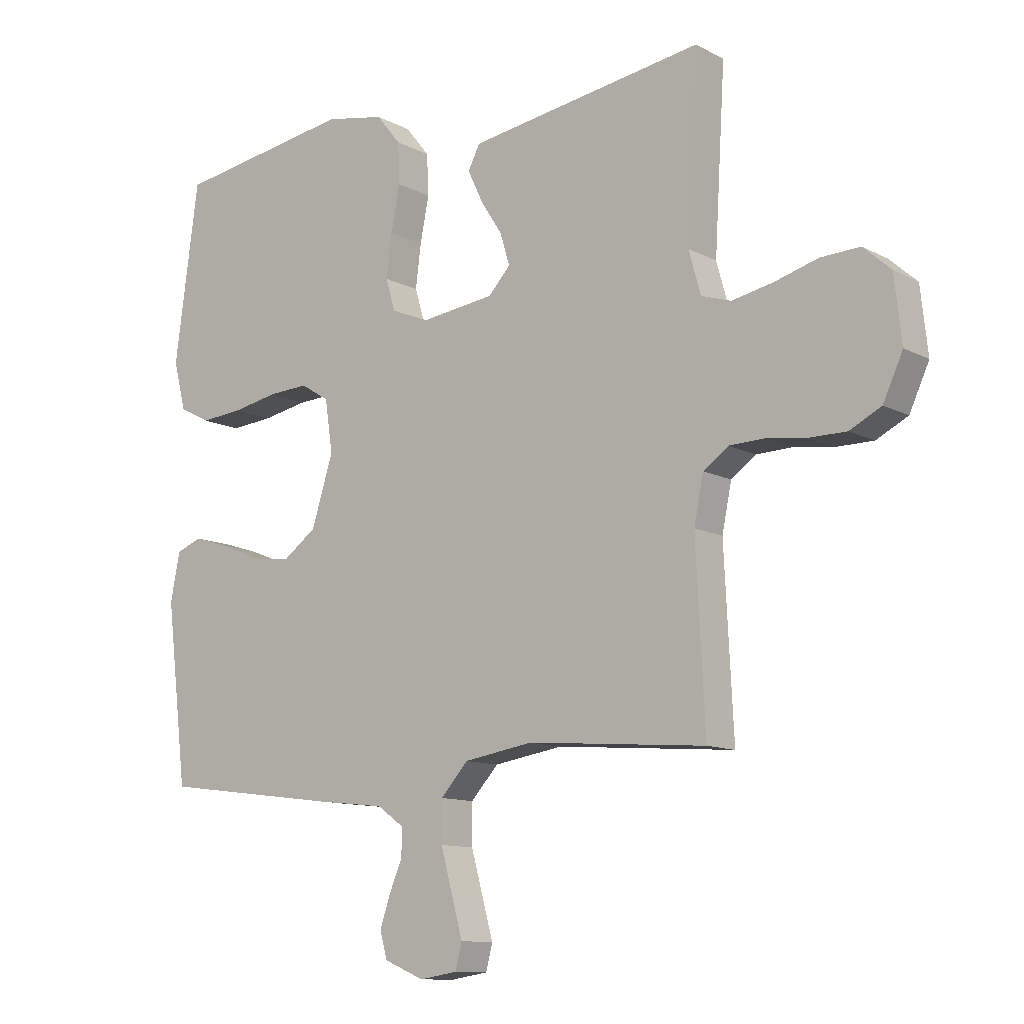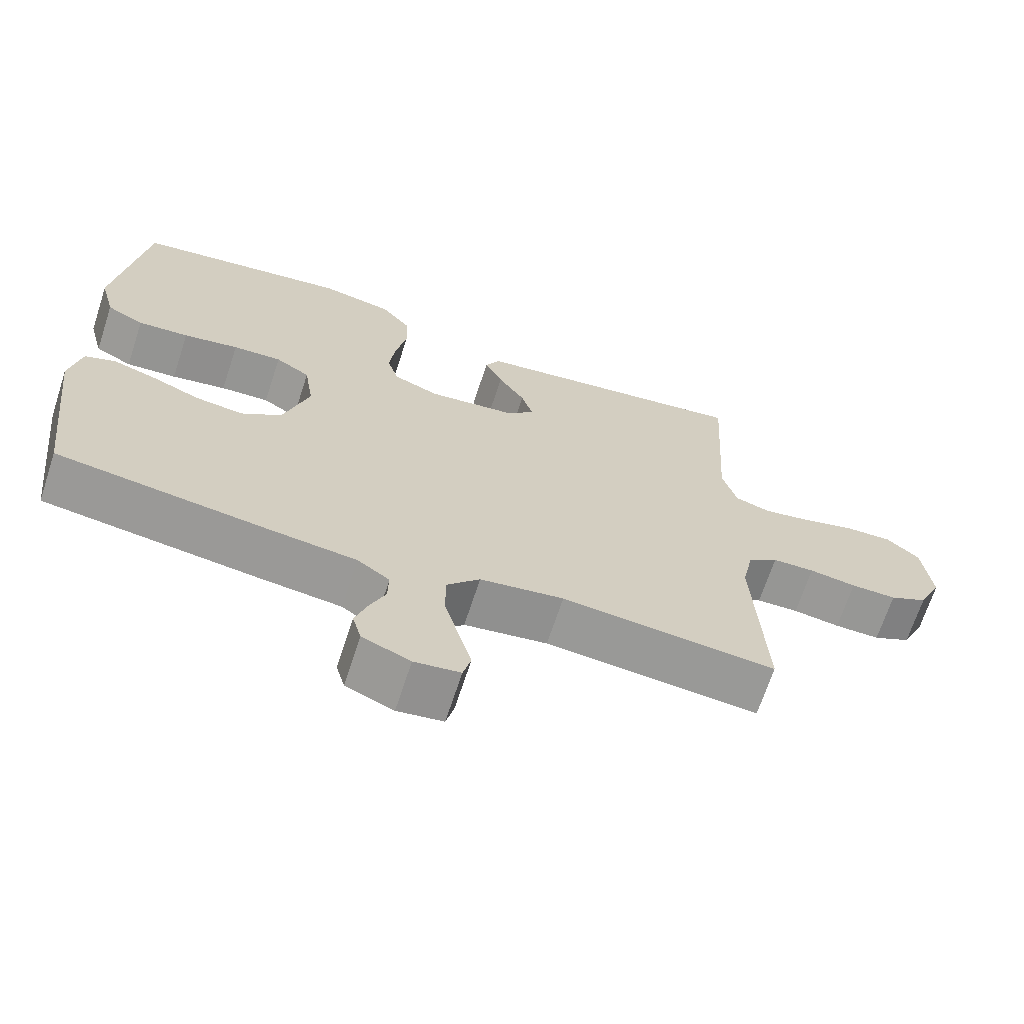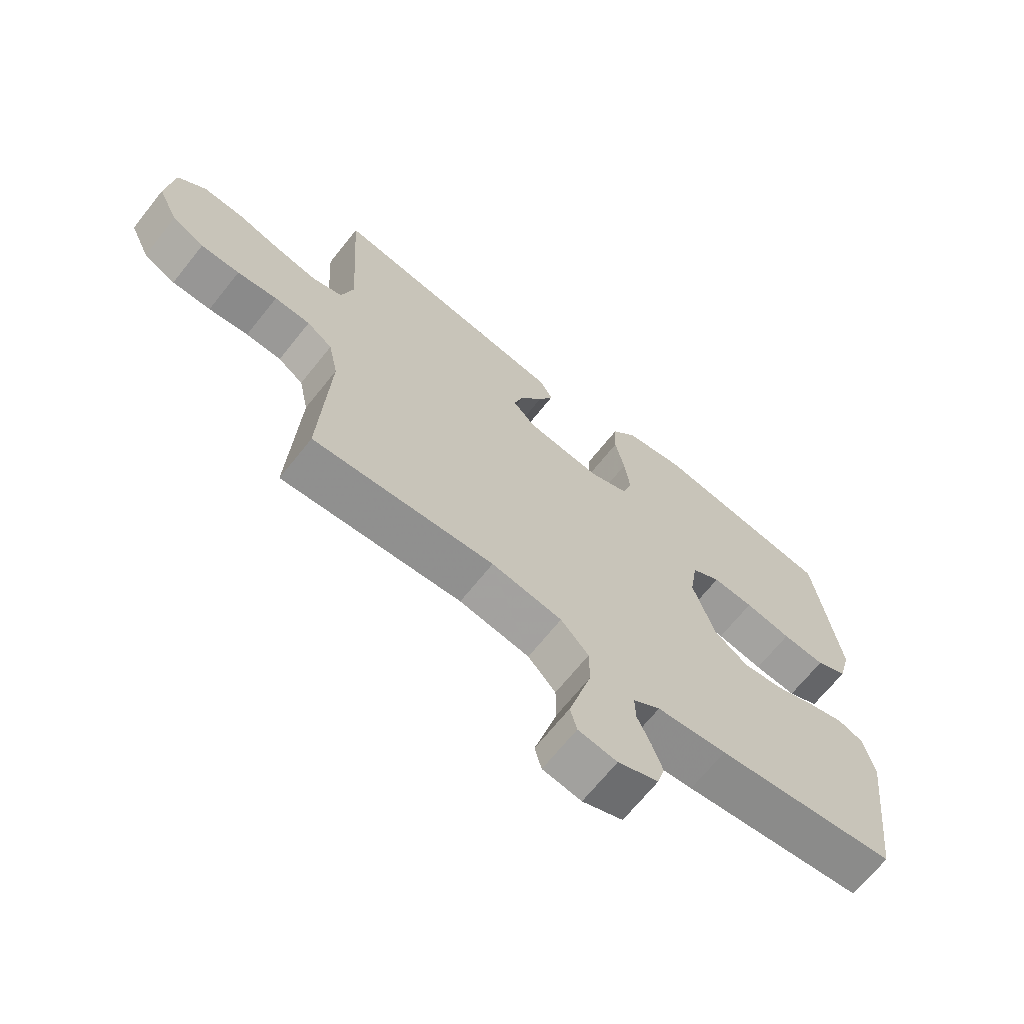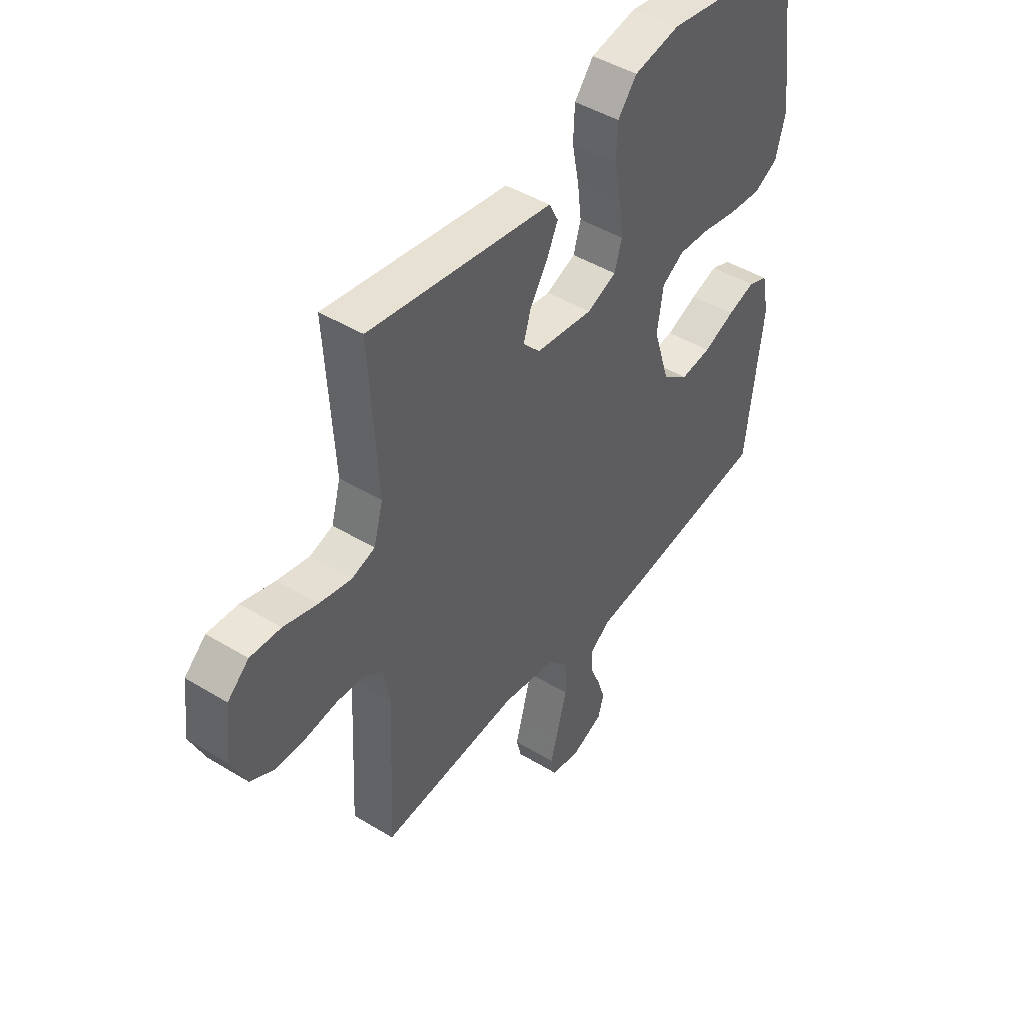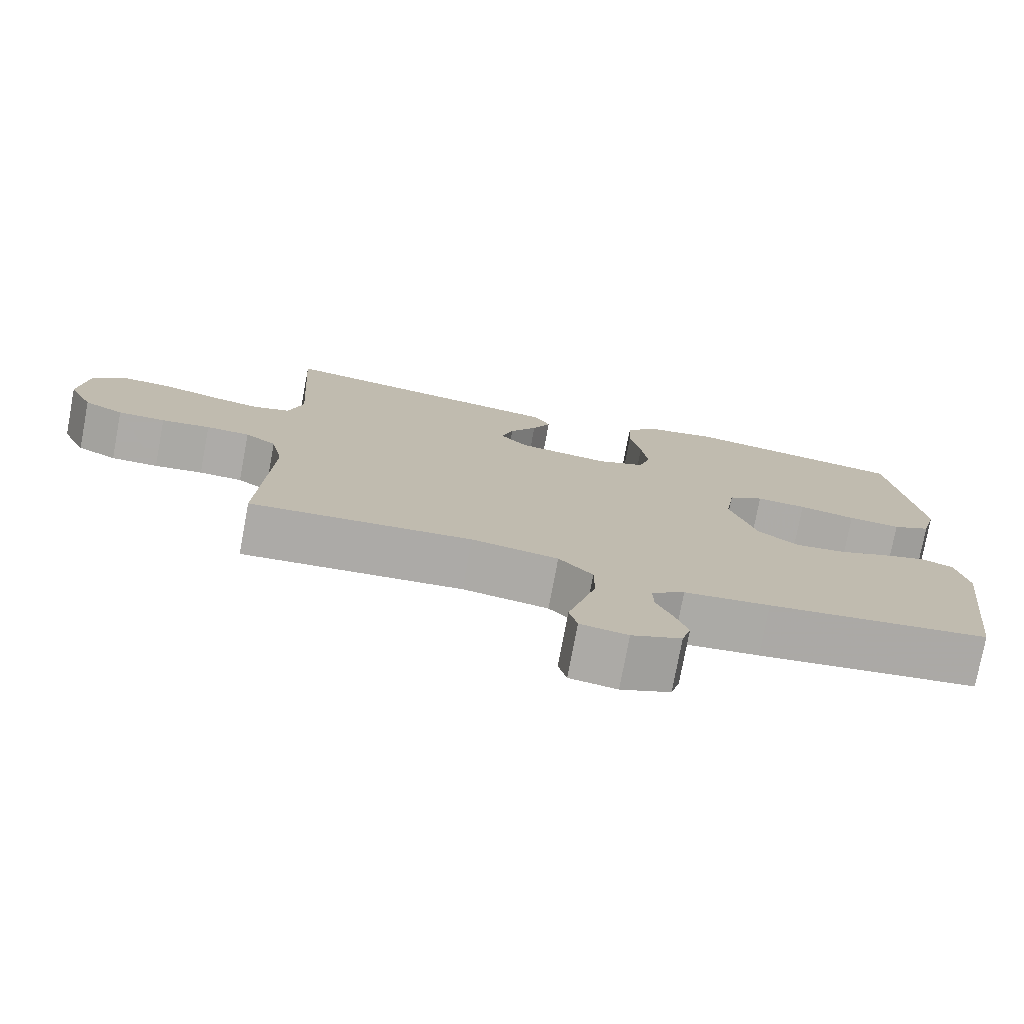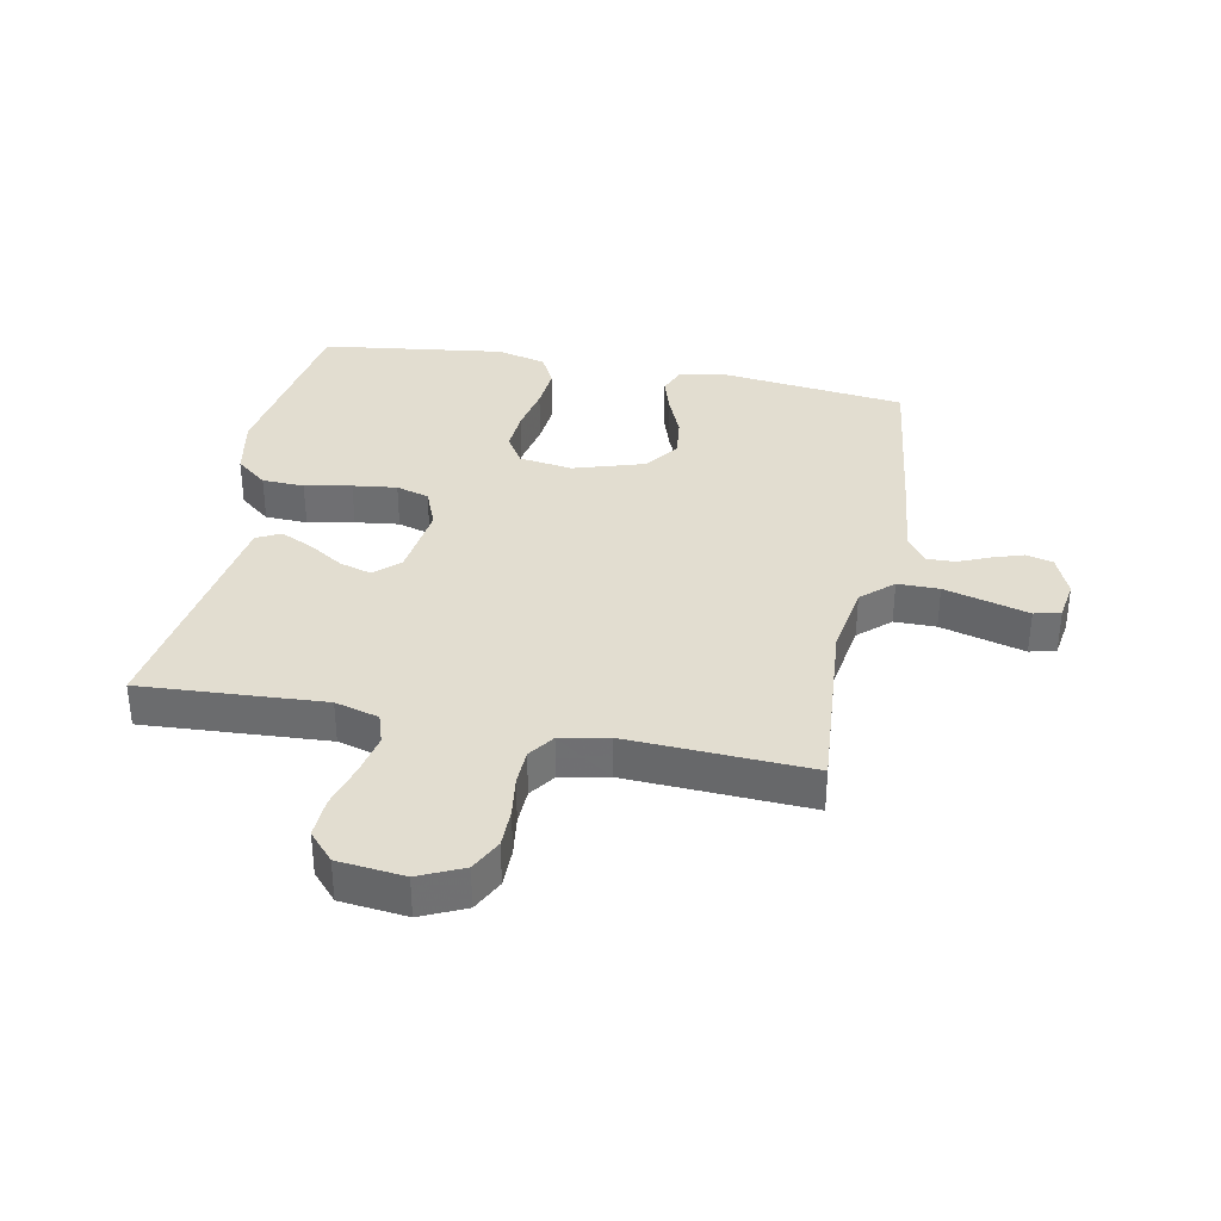
<metadata>
{"format":"obj","ext":"obj","renderer":"f3d","projection":"perspective","resolution":1024,"background":"white","views":[{"elev":-11.3,"azim":38.2,"up":"+Z"},{"elev":-68.1,"azim":-18.1,"up":"+Z"},{"elev":-68.0,"azim":141.4,"up":"+Z"},{"elev":45.6,"azim":125.1,"up":"+Z"},{"elev":-76.5,"azim":169.4,"up":"+Z"},{"elev":35.3,"azim":101.1,"up":"+Y"}]}
</metadata>
<code>
v 0.5 0.07 0.5
v 0.482 0.07 0.2
v 0.502 0.07 0.128
v 0.552 0.07 0.112
v 0.621 0.07 0.126
v 0.694 0.07 0.147
v 0.76 0.07 0.15
v 0.806 0.07 0.109
v 0.818 0.07 0
v 0.785 0.07 -0.072
v 0.732 0.07 -0.099
v 0.668 0.07 -0.099
v 0.602 0.07 -0.09
v 0.543 0.07 -0.092
v 0.501 0.07 -0.122
v 0.485 0.07 -0.2
v 0.5 0.07 -0.5
v 0.2 0.07 -0.476
v 0.083 0.07 -0.495
v 0.037 0.07 -0.546
v 0.037 0.07 -0.614
v 0.057 0.07 -0.687
v 0.075 0.07 -0.752
v 0.064 0.07 -0.795
v 0 0.07 -0.805
v -0.067 0.07 -0.777
v -0.079 0.07 -0.733
v -0.062 0.07 -0.682
v -0.04 0.07 -0.63
v -0.039 0.07 -0.584
v -0.084 0.07 -0.552
v -0.2 0.07 -0.539
v -0.5 0.07 -0.5
v -0.536 0.07 -0.2
v -0.52 0.07 -0.119
v -0.477 0.07 -0.102
v -0.417 0.07 -0.121
v -0.349 0.07 -0.149
v -0.282 0.07 -0.157
v -0.226 0.07 -0.116
v -0.19 0.07 0
v -0.203 0.07 0.087
v -0.251 0.07 0.117
v -0.319 0.07 0.113
v -0.396 0.07 0.098
v -0.467 0.07 0.092
v -0.519 0.07 0.119
v -0.54 0.07 0.2
v -0.5 0.07 0.5
v -0.2 0.07 0.547
v -0.1 0.07 0.528
v -0.059 0.07 0.477
v -0.056 0.07 0.408
v -0.071 0.07 0.332
v -0.08 0.07 0.26
v -0.064 0.07 0.206
v 0 0.07 0.18
v 0.124 0.07 0.196
v 0.161 0.07 0.236
v 0.145 0.07 0.289
v 0.108 0.07 0.347
v 0.083 0.07 0.4
v 0.103 0.07 0.439
v 0.2 0.07 0.454
v 0.5 0 0.5
v 0.482 0 0.2
v 0.502 0 0.128
v 0.552 0 0.112
v 0.621 0 0.126
v 0.694 0 0.147
v 0.76 0 0.15
v 0.806 0 0.109
v 0.818 0 0
v 0.785 0 -0.072
v 0.732 0 -0.099
v 0.668 0 -0.099
v 0.602 0 -0.09
v 0.543 0 -0.092
v 0.501 0 -0.122
v 0.485 0 -0.2
v 0.5 0 -0.5
v 0.2 0 -0.476
v 0.083 0 -0.495
v 0.037 0 -0.546
v 0.037 0 -0.614
v 0.057 0 -0.687
v 0.075 0 -0.752
v 0.064 0 -0.795
v 0 0 -0.805
v -0.067 0 -0.777
v -0.079 0 -0.733
v -0.062 0 -0.682
v -0.04 0 -0.63
v -0.039 0 -0.584
v -0.084 0 -0.552
v -0.2 0 -0.539
v -0.5 0 -0.5
v -0.536 0 -0.2
v -0.52 0 -0.119
v -0.477 0 -0.102
v -0.417 0 -0.121
v -0.349 0 -0.149
v -0.282 0 -0.157
v -0.226 0 -0.116
v -0.19 0 0
v -0.203 0 0.087
v -0.251 0 0.117
v -0.319 0 0.113
v -0.396 0 0.098
v -0.467 0 0.092
v -0.519 0 0.119
v -0.54 0 0.2
v -0.5 0 0.5
v -0.2 0 0.547
v -0.1 0 0.528
v -0.059 0 0.477
v -0.056 0 0.408
v -0.071 0 0.332
v -0.08 0 0.26
v -0.064 0 0.206
v 0 0 0.18
v 0.124 0 0.196
v 0.161 0 0.236
v 0.145 0 0.289
v 0.108 0 0.347
v 0.083 0 0.4
v 0.103 0 0.439
v 0.2 0 0.454
f 63 64 1 2
f 60 61 62 63
f 59 60 63 2
f 58 59 2 3
f 57 58 3 4
f 51 52 53 54
f 51 54 55
f 50 51 55
f 49 50 55 56
f 47 48 49 56
f 44 45 46 47
f 43 44 47 56
f 35 36 37 38
f 33 34 35 38
f 31 32 33 38
f 30 31 38 39
f 26 27 28 29
f 24 25 26 29
f 22 23 24 29
f 21 22 29 30
f 20 21 30 39
f 16 17 18
f 15 16 18 19
f 10 11 12 13
f 10 13 14
f 9 10 14
f 8 9 14
f 5 6 7 8
f 4 5 8 14
f 57 4 14 15
f 42 43 56 57
f 41 42 57 15
f 19 20 39 40
f 15 19 40 41
f 66 65 128 127
f 127 126 125 124
f 66 127 124 123
f 67 66 123 122
f 68 67 122 121
f 118 117 116 115
f 119 118 115
f 119 115 114
f 120 119 114 113
f 120 113 112 111
f 111 110 109 108
f 120 111 108 107
f 102 101 100 99
f 102 99 98 97
f 102 97 96 95
f 103 102 95 94
f 93 92 91 90
f 93 90 89 88
f 93 88 87 86
f 94 93 86 85
f 103 94 85 84
f 82 81 80
f 83 82 80 79
f 77 76 75 74
f 78 77 74
f 78 74 73
f 78 73 72
f 72 71 70 69
f 78 72 69 68
f 79 78 68 121
f 121 120 107 106
f 79 121 106 105
f 104 103 84 83
f 105 104 83 79
f 1 65 66 2
f 2 66 67 3
f 3 67 68 4
f 4 68 69 5
f 5 69 70 6
f 6 70 71 7
f 7 71 72 8
f 8 72 73 9
f 9 73 74 10
f 10 74 75 11
f 11 75 76 12
f 12 76 77 13
f 13 77 78 14
f 14 78 79 15
f 15 79 80 16
f 16 80 81 17
f 17 81 82 18
f 18 82 83 19
f 19 83 84 20
f 20 84 85 21
f 21 85 86 22
f 22 86 87 23
f 23 87 88 24
f 24 88 89 25
f 25 89 90 26
f 26 90 91 27
f 27 91 92 28
f 28 92 93 29
f 29 93 94 30
f 30 94 95 31
f 31 95 96 32
f 32 96 97 33
f 33 97 98 34
f 34 98 99 35
f 35 99 100 36
f 36 100 101 37
f 37 101 102 38
f 38 102 103 39
f 39 103 104 40
f 40 104 105 41
f 41 105 106 42
f 42 106 107 43
f 43 107 108 44
f 44 108 109 45
f 45 109 110 46
f 46 110 111 47
f 47 111 112 48
f 48 112 113 49
f 49 113 114 50
f 50 114 115 51
f 51 115 116 52
f 52 116 117 53
f 53 117 118 54
f 54 118 119 55
f 55 119 120 56
f 56 120 121 57
f 57 121 122 58
f 58 122 123 59
f 59 123 124 60
f 60 124 125 61
f 61 125 126 62
f 62 126 127 63
f 63 127 128 64
f 64 128 65 1

</code>
